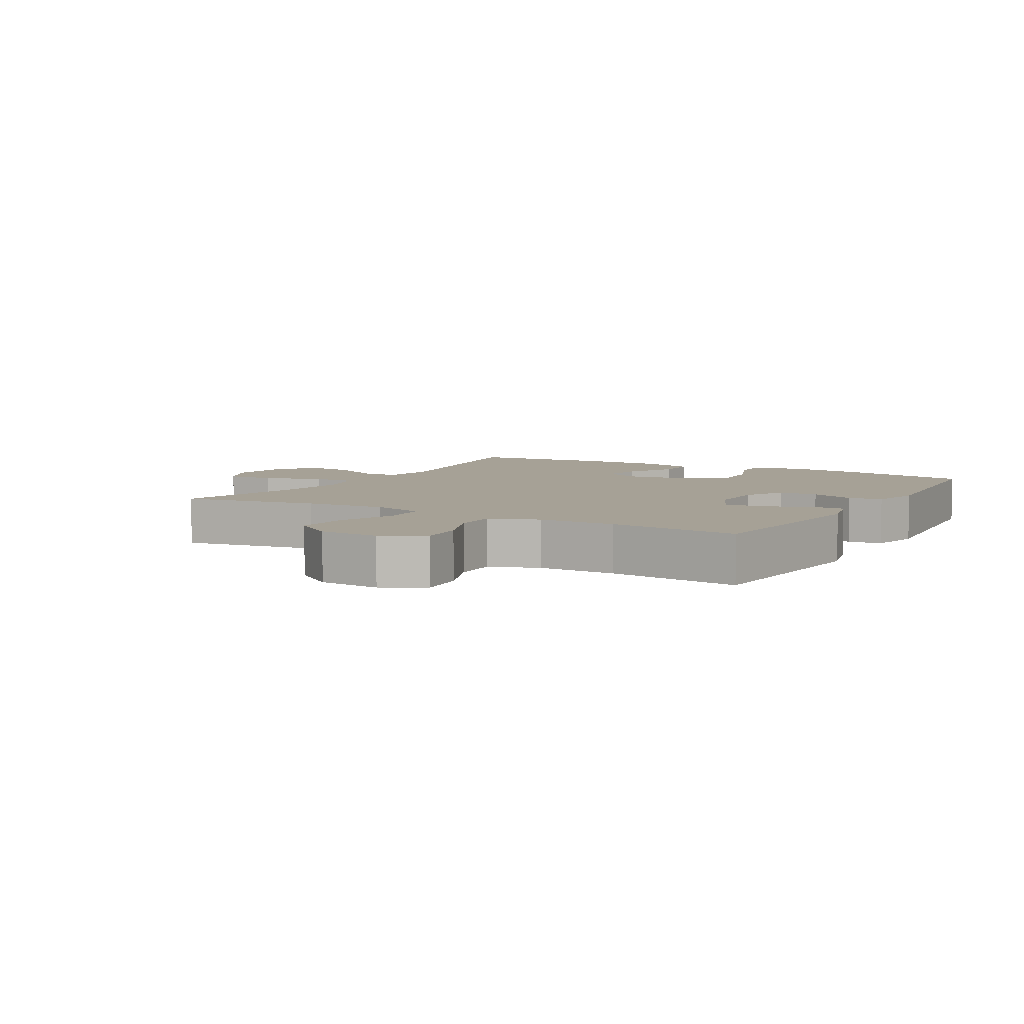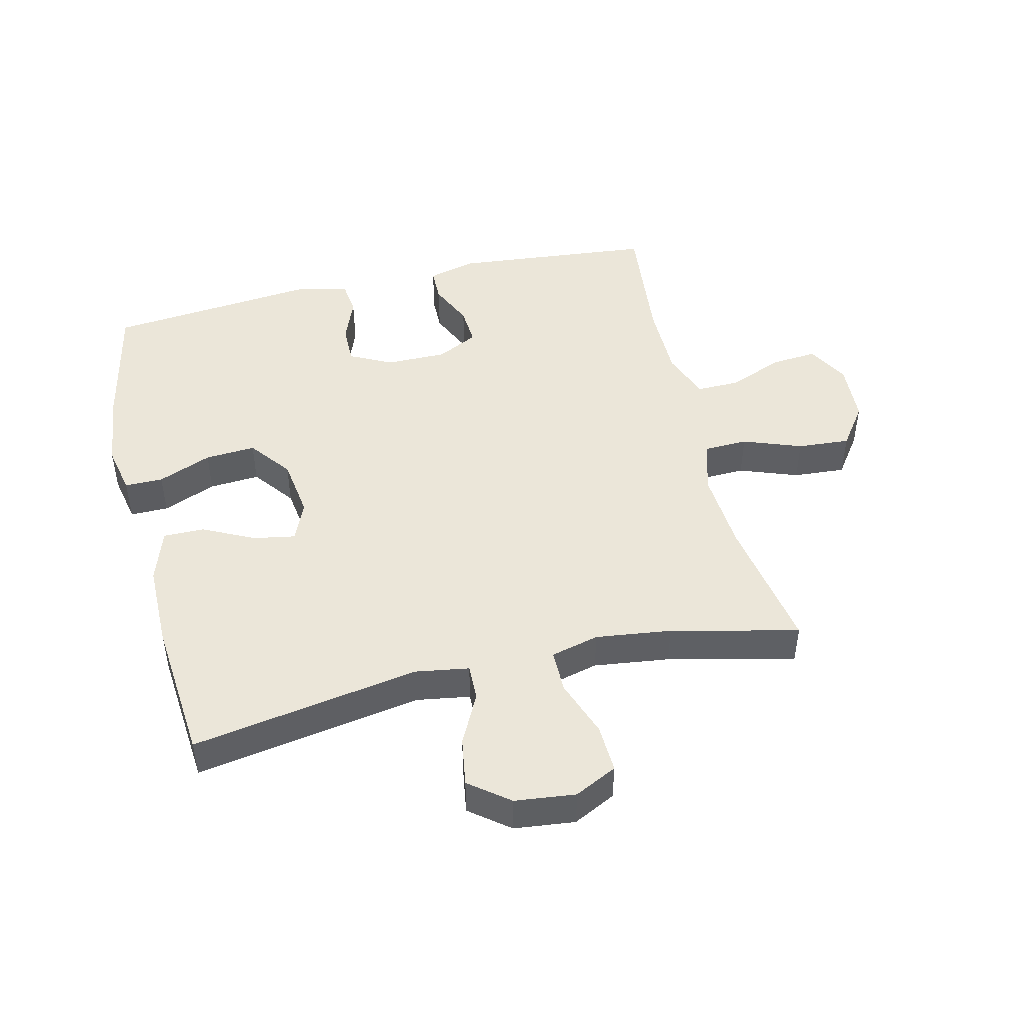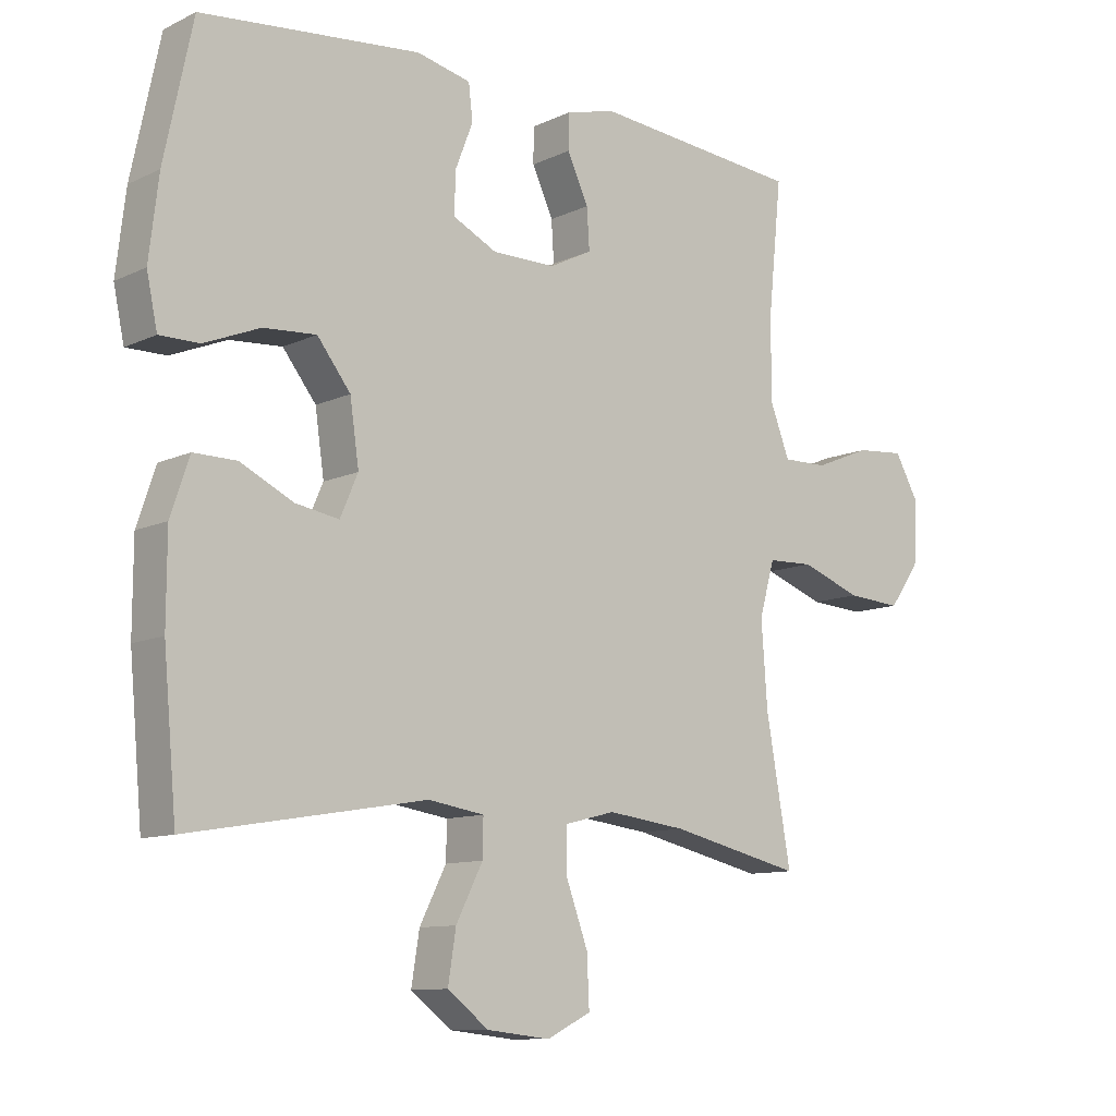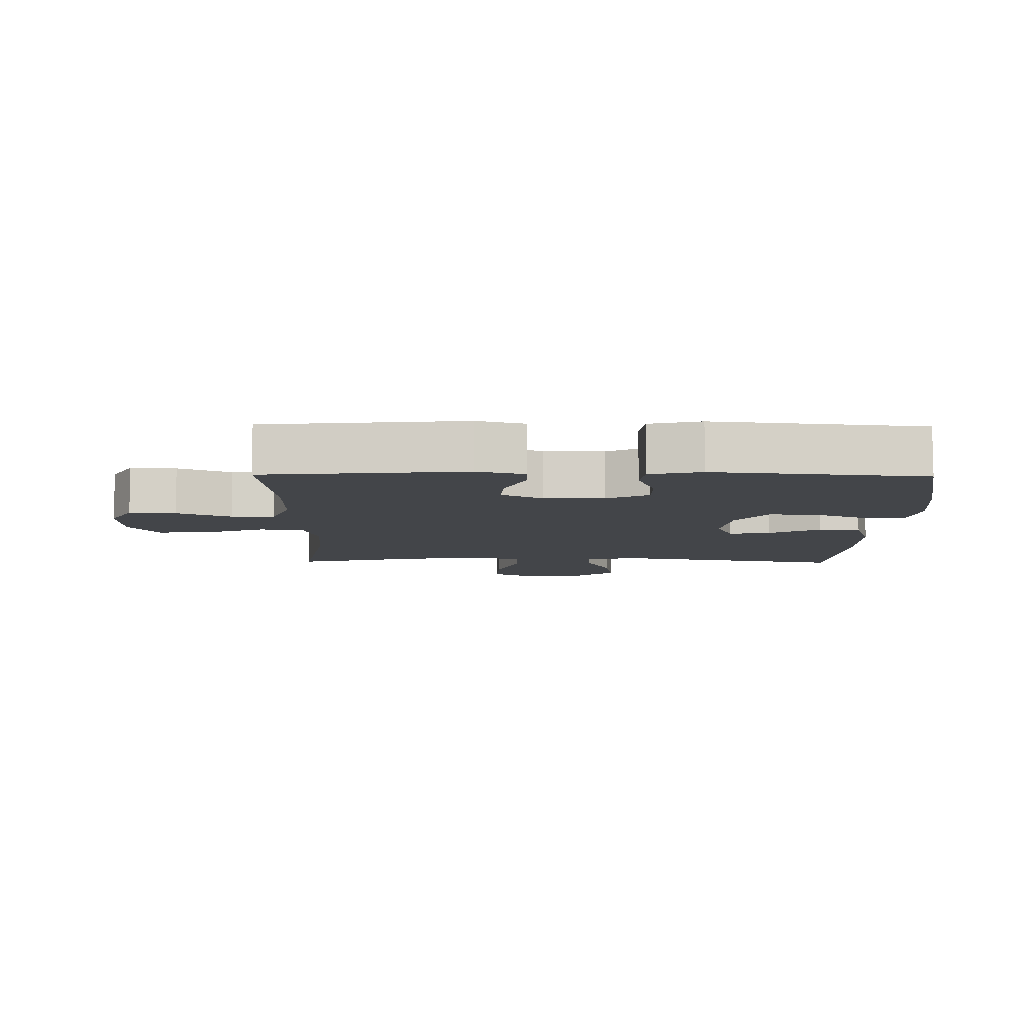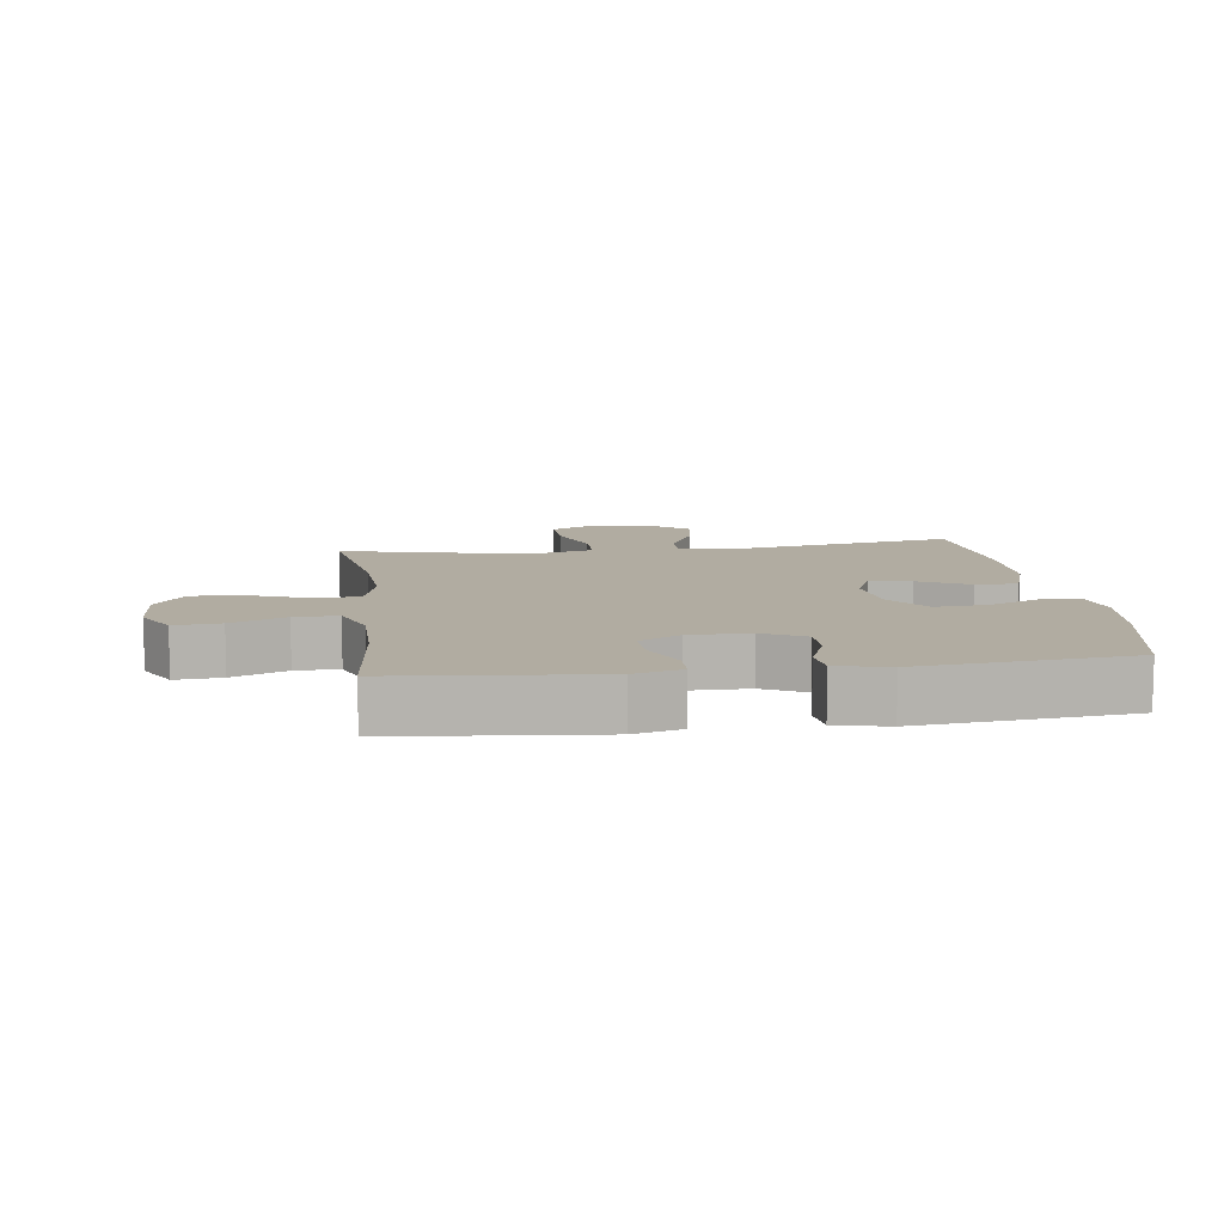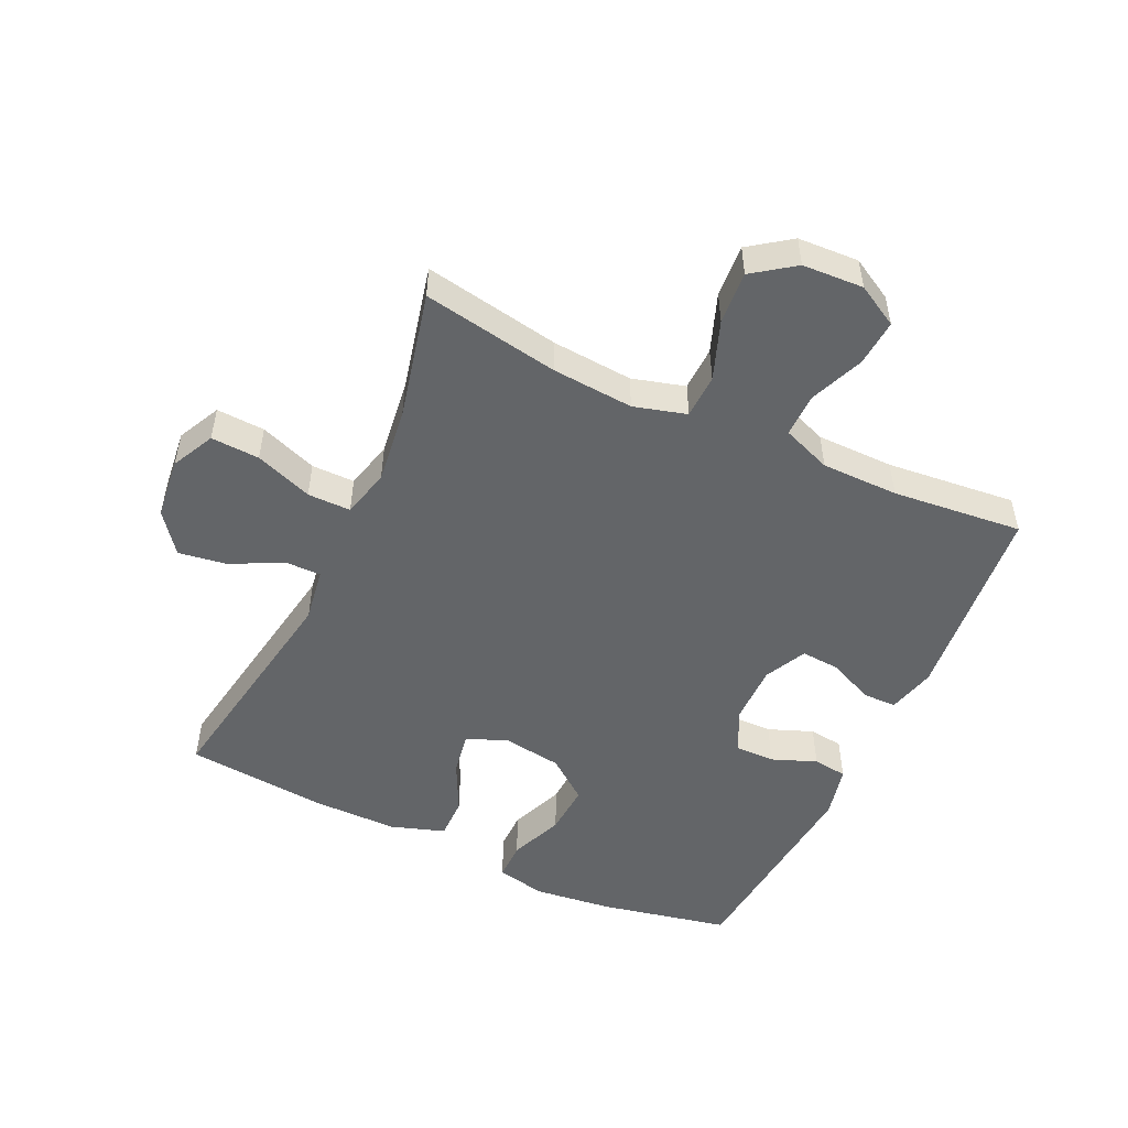
<metadata>
{"format":"obj","ext":"obj","renderer":"f3d","projection":"perspective","resolution":1024,"background":"white","views":[{"elev":6.2,"azim":-60.0,"up":"+Y"},{"elev":47.2,"azim":166.6,"up":"+Y"},{"elev":-10.4,"azim":139.7,"up":"+Z"},{"elev":-8.7,"azim":-0.9,"up":"+Y"},{"elev":10.2,"azim":-7.6,"up":"+Y"},{"elev":-51.4,"azim":-115.1,"up":"+Y"}]}
</metadata>
<code>
o path5798
v -0.2642 0.0375 -0.4344
v -0.1416 0.0375 -0.4188
v -0.06357 0.0375 -0.4385
v -0.06355 0.0375 -0.5082
v -0.09725 0.0375 -0.6009
v -0.1009 0.0375 -0.6794
v -0.03204 0.0375 -0.7134
v 0.0665 0.0375 -0.7024
v 0.1306 0.0375 -0.6526
v 0.1183 0.0375 -0.5744
v 0.07682 0.0375 -0.4923
v 0.07564 0.0375 -0.4344
v 0.1627 0.0375 -0.4205
v 0.5312 0.0375 -0.4825
v 0.5516 0.0375 -0.2529
v 0.5512 0.0375 -0.1165
v 0.5223 0.0375 -0.02986
v 0.4554 0.0375 -0.03057
v 0.3729 0.0375 -0.07122
v 0.3054 0.0375 -0.08302
v 0.2777 0.0375 -0.01929
v 0.2916 0.0375 0.07818
v 0.3434 0.0375 0.1455
v 0.4252 0.0375 0.1401
v 0.5117 0.0375 0.1051
v 0.5737 0.0375 0.105
v 0.5903 0.0375 0.1845
v 0.5755 0.0375 0.3093
v 0.5312 0.0375 0.5194
v 0.1908 0.0375 0.5524
v 0.1066 0.0375 0.5328
v 0.09998 0.0375 0.4778
v 0.1281 0.0375 0.4058
v 0.1288 0.0375 0.3421
v 0.06038 0.0375 0.3079
v -0.03728 0.0375 0.3075
v -0.104 0.0375 0.341
v -0.09988 0.0375 0.4041
v -0.06699 0.0375 0.4759
v -0.06768 0.0375 0.5309
v -0.1453 0.0375 0.5509
v -0.4705 0.0375 0.5194
v -0.4493 0.0375 0.3094
v -0.4498 0.0375 0.1848
v -0.4799 0.0375 0.1057
v -0.5498 0.0375 0.1064
v -0.6375 0.0375 0.1421
v -0.7126 0.0375 0.1482
v -0.75 0.0375 0.0812
v -0.7448 0.0375 -0.01717
v -0.6969 0.0375 -0.08402
v -0.6119 0.0375 -0.07788
v -0.5174 0.0375 -0.04309
v -0.4463 0.0375 -0.04542
v -0.4224 0.0375 -0.1303
v -0.432 0.0375 -0.2619
v -0.4705 0.0375 -0.4825
v -0.2642 -0.0375 -0.4344
v -0.1416 -0.0375 -0.4188
v -0.06357 -0.0375 -0.4385
v -0.06355 -0.0375 -0.5082
v -0.09725 -0.0375 -0.6009
v -0.1009 -0.0375 -0.6794
v -0.03204 -0.0375 -0.7134
v 0.0665 -0.0375 -0.7024
v 0.1306 -0.0375 -0.6526
v 0.1183 -0.0375 -0.5744
v 0.07682 -0.0375 -0.4923
v 0.07564 -0.0375 -0.4344
v 0.1627 -0.0375 -0.4205
v 0.5312 -0.0375 -0.4825
v 0.5516 -0.0375 -0.2529
v 0.5512 -0.0375 -0.1165
v 0.5223 -0.0375 -0.02986
v 0.4554 -0.0375 -0.03057
v 0.3729 -0.0375 -0.07122
v 0.3054 -0.0375 -0.08302
v 0.2777 -0.0375 -0.01929
v 0.2916 -0.0375 0.07818
v 0.3434 -0.0375 0.1455
v 0.4252 -0.0375 0.1401
v 0.5117 -0.0375 0.1051
v 0.5737 -0.0375 0.105
v 0.5903 -0.0375 0.1845
v 0.5755 -0.0375 0.3093
v 0.5312 -0.0375 0.5194
v 0.1908 -0.0375 0.5524
v 0.1066 -0.0375 0.5328
v 0.09998 -0.0375 0.4778
v 0.1281 -0.0375 0.4058
v 0.1288 -0.0375 0.3421
v 0.06038 -0.0375 0.3079
v -0.03728 -0.0375 0.3075
v -0.104 -0.0375 0.341
v -0.09988 -0.0375 0.4041
v -0.06699 -0.0375 0.4759
v -0.06768 -0.0375 0.5309
v -0.1453 -0.0375 0.5509
v -0.4705 -0.0375 0.5194
v -0.4493 -0.0375 0.3094
v -0.4498 -0.0375 0.1848
v -0.4799 -0.0375 0.1057
v -0.5498 -0.0375 0.1064
v -0.6375 -0.0375 0.1421
v -0.7126 -0.0375 0.1482
v -0.75 -0.0375 0.0812
v -0.7448 -0.0375 -0.01717
v -0.6969 -0.0375 -0.08402
v -0.6119 -0.0375 -0.07788
v -0.5174 -0.0375 -0.04309
v -0.4463 -0.0375 -0.04542
v -0.4224 -0.0375 -0.1303
v -0.432 -0.0375 -0.2619
v -0.4705 -0.0375 -0.4825
v -0.7126 0.0375 0.1482
v -0.7126 0.0375 0.1482
v -0.75 0.0375 0.0812
v -0.7448 0.0375 -0.01717
v -0.6969 0.0375 -0.08402
v -0.6375 0.0375 0.1421
v -0.6119 0.0375 -0.07788
v -0.5498 0.0375 0.1064
v -0.5174 0.0375 -0.04309
v -0.4799 0.0375 0.1057
v -0.4799 0.0375 0.1057
v -0.4463 0.0375 -0.04542
v -0.4463 0.0375 -0.04542
v -0.4498 0.0375 0.1848
v -0.4705 0.0375 0.5194
v -0.4705 0.0375 0.5194
v -0.4493 0.0375 0.3094
v -0.432 0.0375 -0.2619
v -0.4705 0.0375 -0.4825
v -0.4705 0.0375 -0.4825
v -0.4224 0.0375 -0.1303
v -0.2642 0.0375 -0.4344
v -0.1453 0.0375 0.5509
v -0.1416 0.0375 -0.4188
v -0.06768 0.0375 0.5309
v -0.06768 0.0375 0.5309
v -0.104 0.0375 0.341
v -0.104 0.0375 0.341
v -0.09988 0.0375 0.4041
v -0.06357 0.0375 -0.4385
v -0.06357 0.0375 -0.4385
v -0.03728 0.0375 0.3075
v -0.09725 0.0375 -0.6009
v -0.1009 0.0375 -0.6794
v -0.1009 0.0375 -0.6794
v -0.03204 0.0375 -0.7134
v -0.06699 0.0375 0.4759
v -0.06355 0.0375 -0.5082
v 0.06038 0.0375 0.3079
v 0.0665 0.0375 -0.7024
v 0.1288 0.0375 0.3421
v 0.1288 0.0375 0.3421
v 0.07682 0.0375 -0.4923
v 0.07564 0.0375 -0.4344
v 0.07564 0.0375 -0.4344
v 0.1306 0.0375 -0.6526
v 0.1306 0.0375 -0.6526
v 0.1627 0.0375 -0.4205
v 0.1183 0.0375 -0.5744
v 0.1066 0.0375 0.5328
v 0.1066 0.0375 0.5328
v 0.09998 0.0375 0.4778
v 0.1281 0.0375 0.4058
v 0.1908 0.0375 0.5524
v 0.2777 0.0375 -0.01929
v 0.2916 0.0375 0.07818
v 0.3054 0.0375 -0.08302
v 0.3054 0.0375 -0.08302
v 0.3434 0.0375 0.1455
v 0.3729 0.0375 -0.07122
v 0.4252 0.0375 0.1401
v 0.4554 0.0375 -0.03057
v 0.5117 0.0375 0.1051
v 0.5312 0.0375 0.5194
v 0.5312 0.0375 0.5194
v 0.5223 0.0375 -0.02986
v 0.5223 0.0375 -0.02986
v 0.5312 0.0375 -0.4825
v 0.5312 0.0375 -0.4825
v 0.5737 0.0375 0.105
v 0.5737 0.0375 0.105
v 0.5512 0.0375 -0.1165
v 0.5516 0.0375 -0.2529
v 0.5755 0.0375 0.3093
v 0.5903 0.0375 0.1845
v -0.7126 -0.0375 0.1482
v -0.7126 -0.0375 0.1482
v -0.75 -0.0375 0.0812
v -0.7448 -0.0375 -0.01717
v -0.6969 -0.0375 -0.08402
v -0.6375 -0.0375 0.1421
v -0.6119 -0.0375 -0.07788
v -0.5498 -0.0375 0.1064
v -0.5174 -0.0375 -0.04309
v -0.4799 -0.0375 0.1057
v -0.4799 -0.0375 0.1057
v -0.4463 -0.0375 -0.04542
v -0.4463 -0.0375 -0.04542
v -0.4498 -0.0375 0.1848
v -0.4705 -0.0375 0.5194
v -0.4705 -0.0375 0.5194
v -0.4493 -0.0375 0.3094
v -0.432 -0.0375 -0.2619
v -0.4705 -0.0375 -0.4825
v -0.4705 -0.0375 -0.4825
v -0.4224 -0.0375 -0.1303
v -0.2642 -0.0375 -0.4344
v -0.1453 -0.0375 0.5509
v -0.1416 -0.0375 -0.4188
v -0.06768 -0.0375 0.5309
v -0.06768 -0.0375 0.5309
v -0.104 -0.0375 0.341
v -0.104 -0.0375 0.341
v -0.09988 -0.0375 0.4041
v -0.06357 -0.0375 -0.4385
v -0.06357 -0.0375 -0.4385
v -0.03728 -0.0375 0.3075
v -0.09725 -0.0375 -0.6009
v -0.1009 -0.0375 -0.6794
v -0.1009 -0.0375 -0.6794
v -0.03204 -0.0375 -0.7134
v -0.06699 -0.0375 0.4759
v -0.06355 -0.0375 -0.5082
v 0.06038 -0.0375 0.3079
v 0.0665 -0.0375 -0.7024
v 0.1288 -0.0375 0.3421
v 0.1288 -0.0375 0.3421
v 0.07682 -0.0375 -0.4923
v 0.07564 -0.0375 -0.4344
v 0.07564 -0.0375 -0.4344
v 0.1306 -0.0375 -0.6526
v 0.1306 -0.0375 -0.6526
v 0.1627 -0.0375 -0.4205
v 0.1183 -0.0375 -0.5744
v 0.1066 -0.0375 0.5328
v 0.1066 -0.0375 0.5328
v 0.09998 -0.0375 0.4778
v 0.1281 -0.0375 0.4058
v 0.1908 -0.0375 0.5524
v 0.2777 -0.0375 -0.01929
v 0.2916 -0.0375 0.07818
v 0.3054 -0.0375 -0.08302
v 0.3054 -0.0375 -0.08302
v 0.3434 -0.0375 0.1455
v 0.3729 -0.0375 -0.07122
v 0.4252 -0.0375 0.1401
v 0.4554 -0.0375 -0.03057
v 0.5117 -0.0375 0.1051
v 0.5312 -0.0375 0.5194
v 0.5312 -0.0375 0.5194
v 0.5223 -0.0375 -0.02986
v 0.5223 -0.0375 -0.02986
v 0.5312 -0.0375 -0.4825
v 0.5312 -0.0375 -0.4825
v 0.5737 -0.0375 0.105
v 0.5737 -0.0375 0.105
v 0.5512 -0.0375 -0.1165
v 0.5516 -0.0375 -0.2529
v 0.5755 -0.0375 0.3093
v 0.5903 -0.0375 0.1845
f 238 222 229
f 190 192 195
f 242 243 241
f 228 244 245
f 232 227 238
f 233 219 232
f 219 227 232
f 214 212 226
f 206 212 204
f 244 210 213
f 261 249 262
f 197 198 199
f 201 199 198
f 246 233 237
f 211 207 208
f 229 222 225
f 199 201 203
f 248 250 263
f 198 197 196
f 264 252 259
f 264 250 252
f 238 229 235
f 206 218 212
f 213 207 211
f 221 210 244
f 242 230 253
f 195 196 197
f 219 233 244
f 210 221 201
f 244 213 219
f 210 207 213
f 216 203 221
f 203 201 221
f 228 245 230
f 241 243 239
f 192 193 195
f 251 261 255
f 244 233 246
f 221 244 228
f 216 218 206
f 194 196 193
f 253 230 248
f 262 246 237
f 253 248 263
f 230 245 248
f 226 212 218
f 203 216 206
f 225 222 223
f 227 222 238
f 196 195 193
f 243 242 253
f 262 237 257
f 249 261 251
f 246 262 249
f 263 250 264
f 116 49 106 191
f 49 50 107 106
f 50 51 108 107
f 47 48 105 104
f 51 52 109 108
f 46 47 104 103
f 52 53 110 109
f 125 46 103 200
f 53 127 202 110
f 44 45 102 101
f 130 43 100 205
f 56 134 209 113
f 43 44 101 100
f 54 55 112 111
f 55 56 113 112
f 57 1 58 114
f 41 42 99 98
f 1 2 59 58
f 140 41 98 215
f 142 38 95 217
f 2 145 220 59
f 36 37 94 93
f 5 149 224 62
f 6 7 64 63
f 39 40 97 96
f 38 39 96 95
f 4 5 62 61
f 3 4 61 60
f 35 36 93 92
f 7 8 65 64
f 156 35 92 231
f 11 159 234 68
f 8 161 236 65
f 12 13 70 69
f 10 11 68 67
f 9 10 67 66
f 165 32 89 240
f 32 33 90 89
f 30 31 88 87
f 33 34 91 90
f 21 22 79 78
f 172 21 78 247
f 22 23 80 79
f 19 20 77 76
f 23 24 81 80
f 18 19 76 75
f 24 25 82 81
f 179 30 87 254
f 181 18 75 256
f 13 183 258 70
f 25 185 260 82
f 16 17 74 73
f 15 16 73 72
f 14 15 72 71
f 28 29 86 85
f 27 28 85 84
f 26 27 84 83
f 163 154 147
f 115 120 117
f 167 166 168
f 153 170 169
f 157 163 152
f 158 157 144
f 144 157 152
f 139 151 137
f 131 129 137
f 169 138 135
f 186 187 174
f 122 124 123
f 126 123 124
f 171 162 158
f 136 133 132
f 154 150 147
f 124 128 126
f 173 188 175
f 123 121 122
f 189 184 177
f 189 177 175
f 163 160 154
f 131 137 143
f 138 136 132
f 146 169 135
f 167 178 155
f 120 122 121
f 144 169 158
f 135 126 146
f 169 144 138
f 135 138 132
f 141 146 128
f 128 146 126
f 153 155 170
f 166 164 168
f 117 120 118
f 176 180 186
f 169 171 158
f 146 153 169
f 141 131 143
f 119 118 121
f 178 173 155
f 187 162 171
f 178 188 173
f 155 173 170
f 151 143 137
f 128 131 141
f 150 148 147
f 152 163 147
f 121 118 120
f 168 178 167
f 187 182 162
f 174 176 186
f 171 174 187
f 188 189 175

</code>
